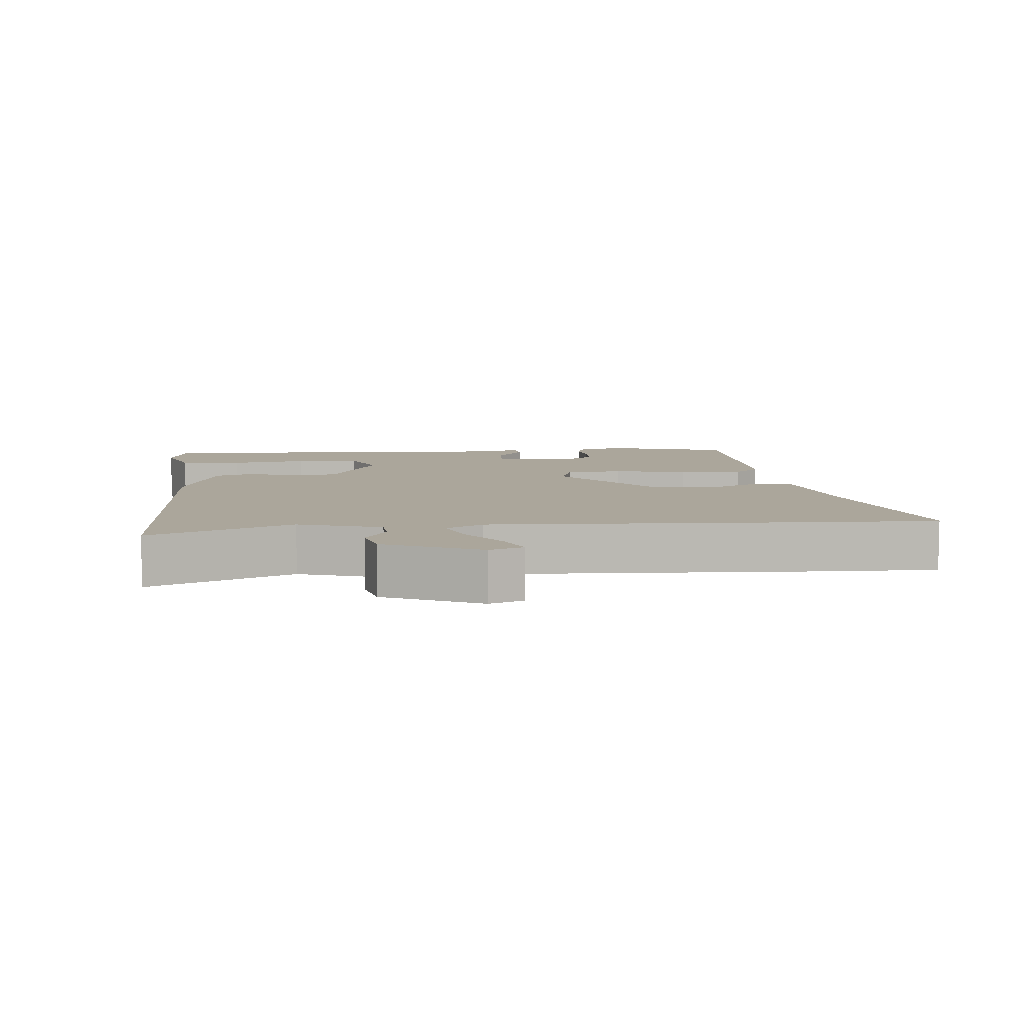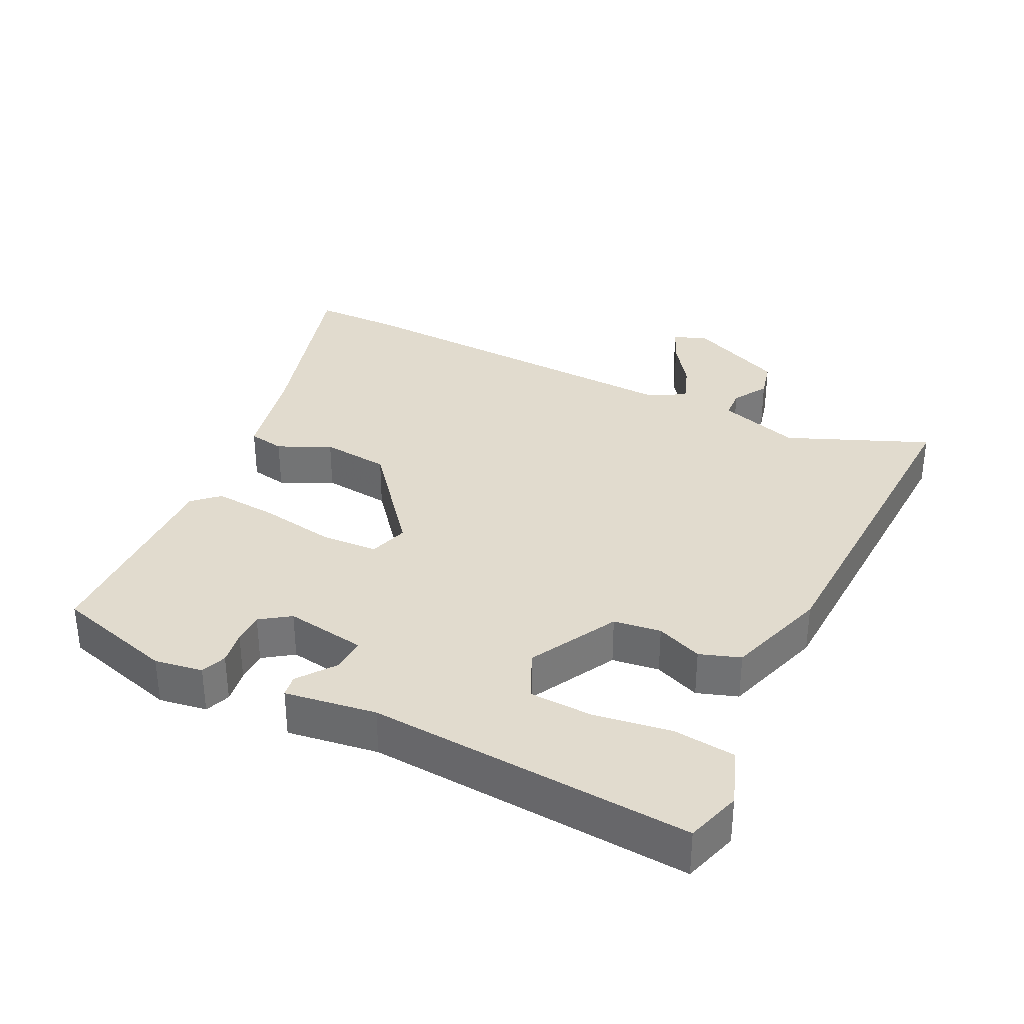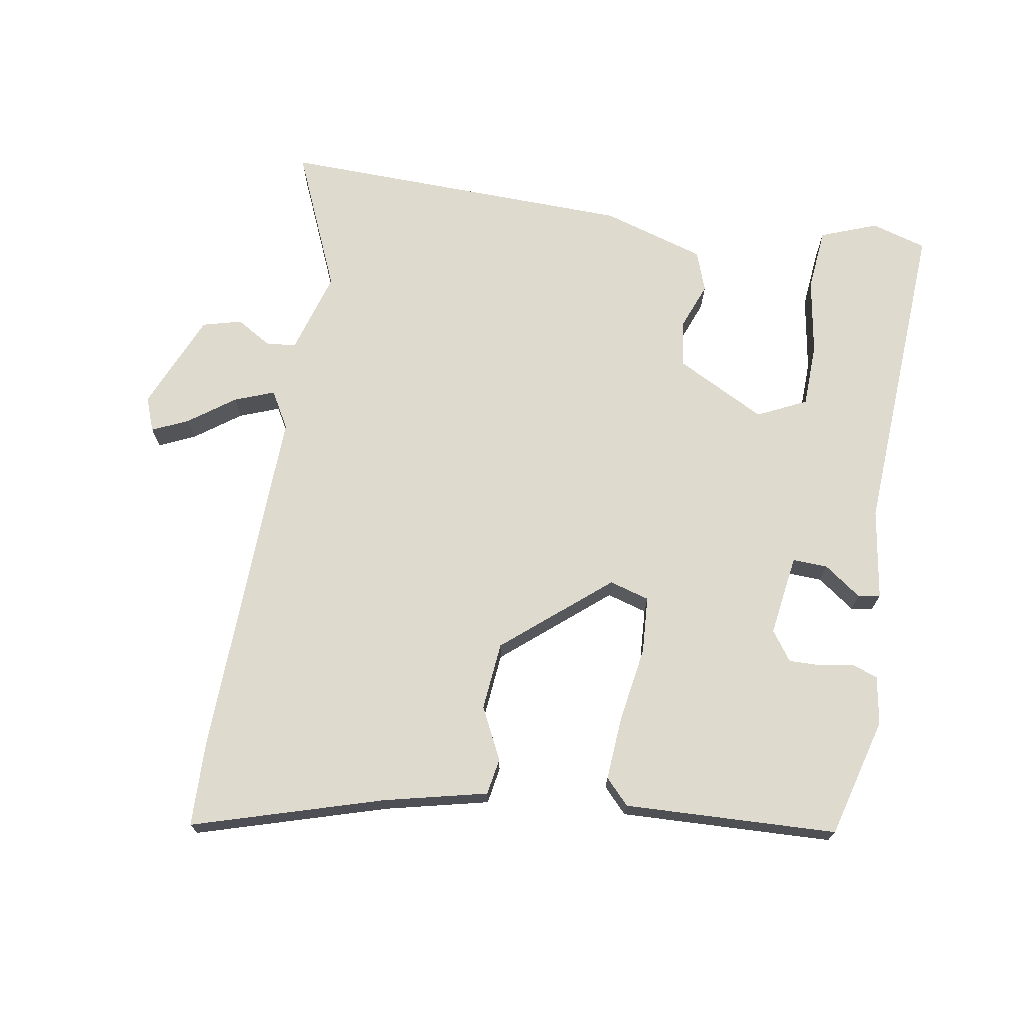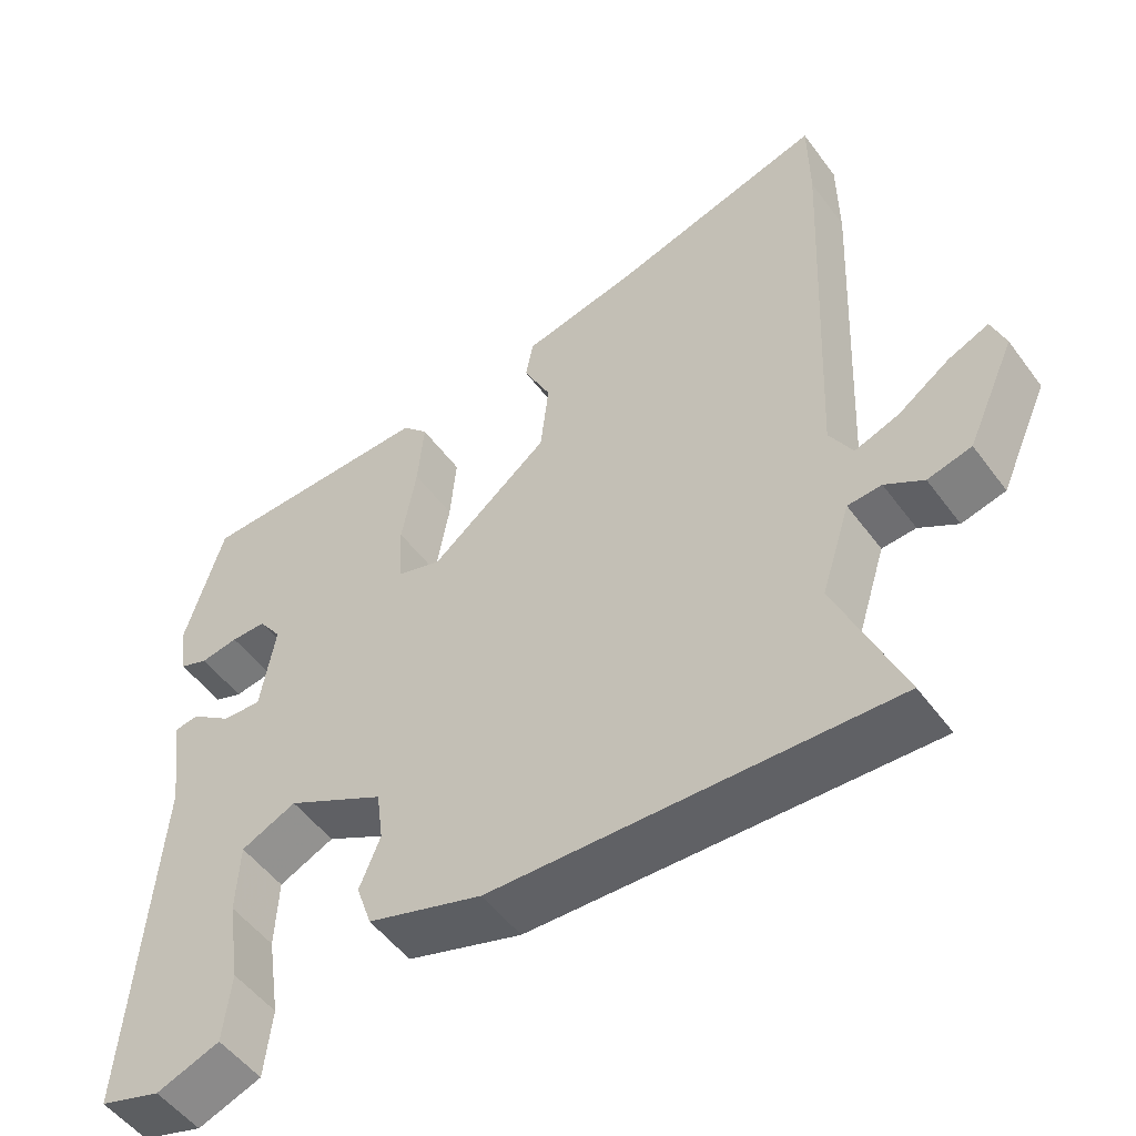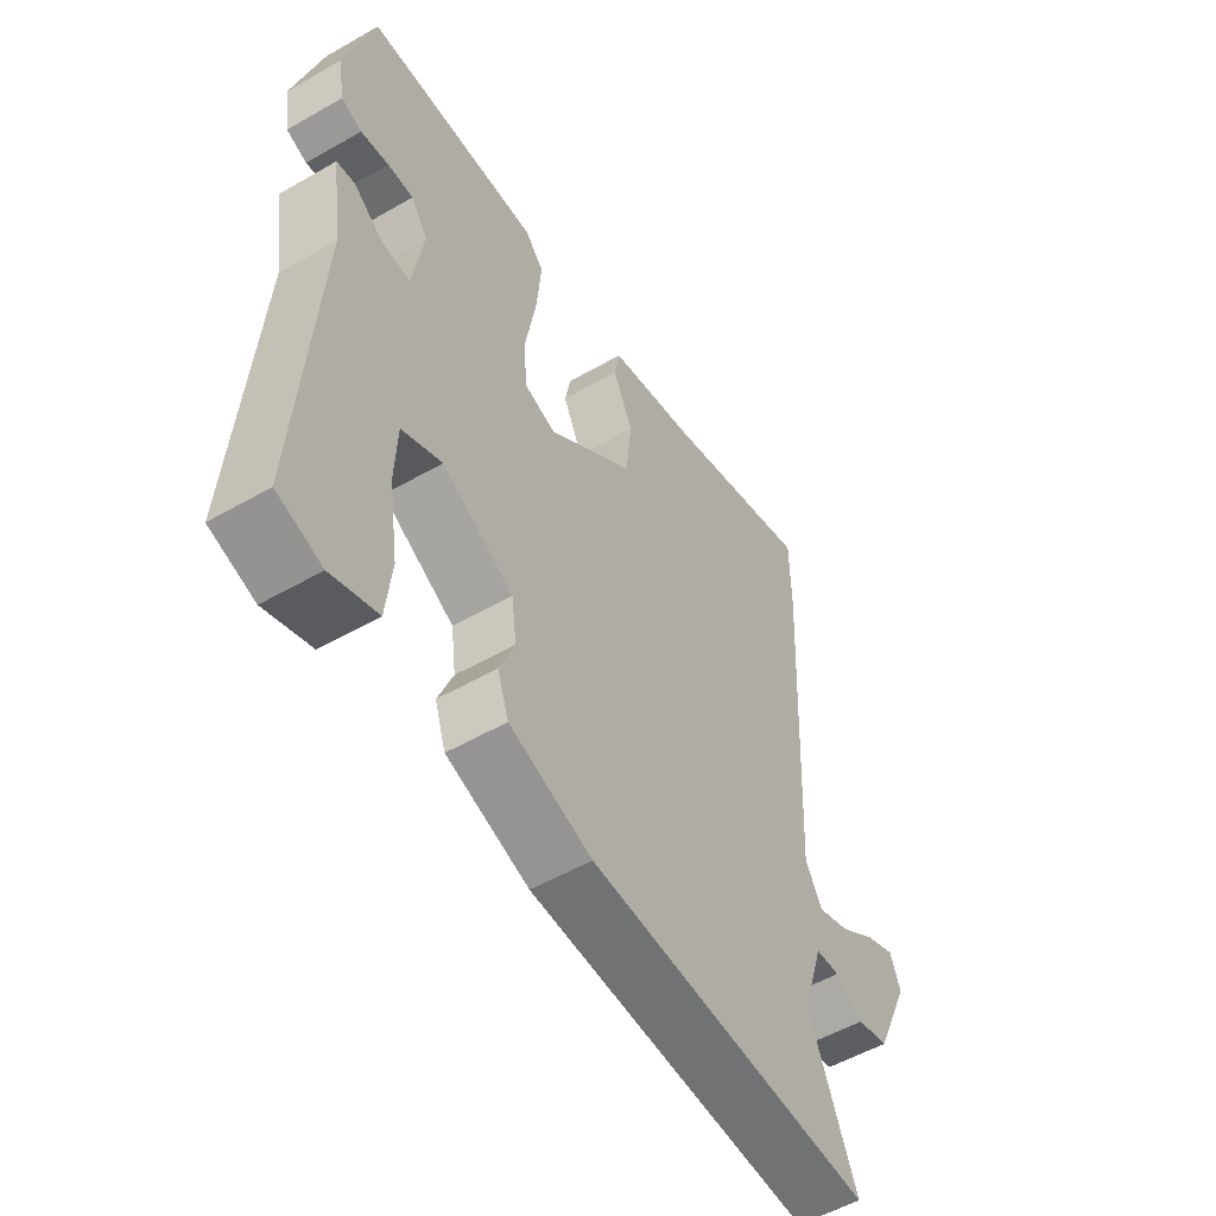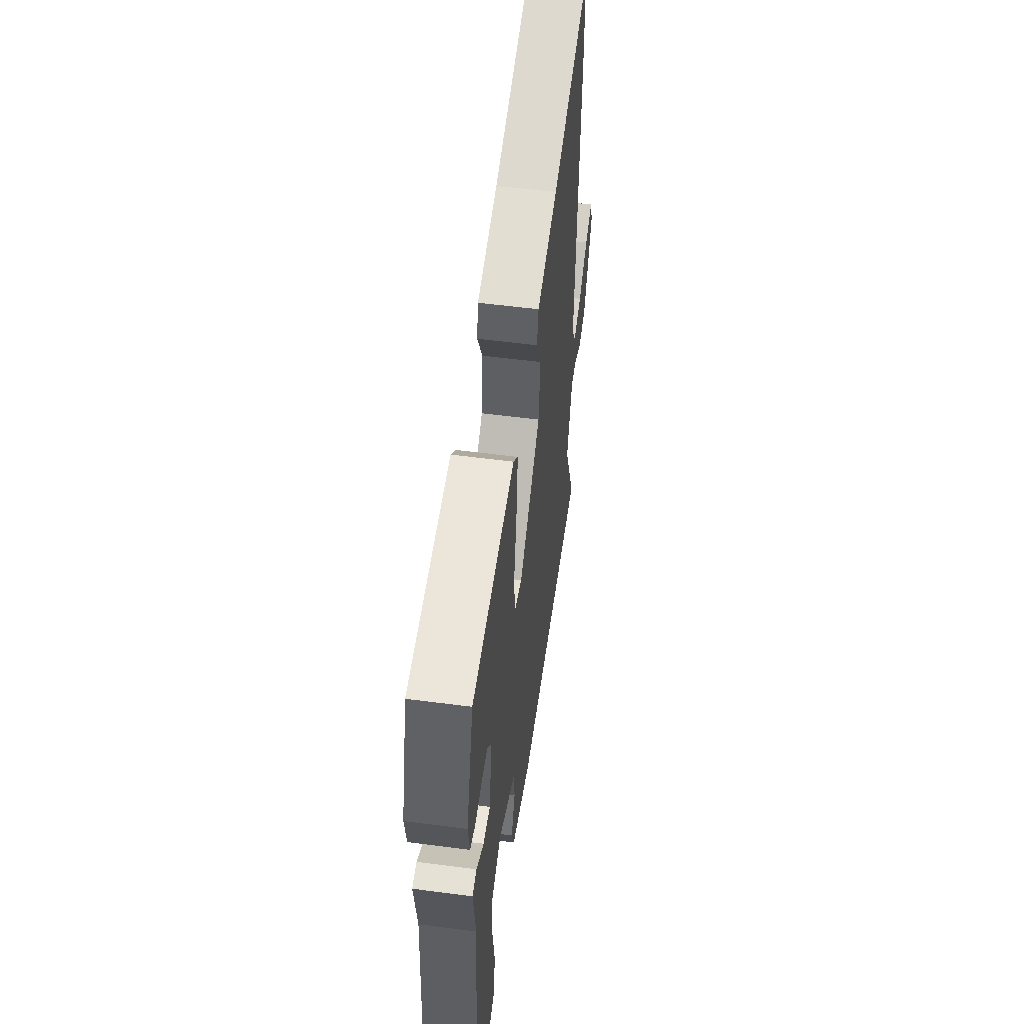
<metadata>
{"format":"obj","ext":"obj","renderer":"f3d","projection":"perspective","resolution":1024,"background":"white","views":[{"elev":7.9,"azim":-95.5,"up":"+Y"},{"elev":33.9,"azim":116.0,"up":"+Y"},{"elev":71.3,"azim":8.6,"up":"+Y"},{"elev":-51.9,"azim":-144.6,"up":"+Z"},{"elev":-53.6,"azim":121.5,"up":"+Z"},{"elev":55.0,"azim":97.9,"up":"+Z"}]}
</metadata>
<code>
v -0.535 0.07 -0.492
v -0.45 0.07 -0.286
v -0.488 0.07 -0.166
v -0.532 0.07 -0.163
v -0.582 0.07 -0.194
v -0.639 0.07 -0.18
v -0.702 0.07 -0.04
v -0.684 0.07 0.01
v -0.631 0.07 -0.013
v -0.564 0.07 -0.06
v -0.506 0.07 -0.081
v -0.476 0.07 -0.027
v -0.5 0.07 0.492
v -0.499 0.07 0.616
v -0.222 0.07 0.537
v -0.071 0.07 0.504
v -0.061 0.07 0.451
v -0.097 0.07 0.375
v -0.086 0.07 0.276
v 0.068 0.07 0.151
v 0.126 0.07 0.169
v 0.13 0.07 0.252
v 0.111 0.07 0.361
v 0.103 0.07 0.454
v 0.137 0.07 0.491
v 0.447 0.07 0.484
v 0.497 0.07 0.31
v 0.486 0.07 0.24
v 0.449 0.07 0.226
v 0.399 0.07 0.234
v 0.353 0.07 0.234
v 0.323 0.07 0.191
v 0.342 0.07 0.073
v 0.393 0.07 0.076
v 0.447 0.07 0.116
v 0.479 0.07 0.111
v 0.46 0.07 -0.022
v 0.493 0.07 -0.493
v 0.413 0.07 -0.518
v 0.33 0.07 -0.488
v 0.32 0.07 -0.397
v 0.337 0.07 -0.285
v 0.333 0.07 -0.192
v 0.261 0.07 -0.159
v 0.133 0.07 -0.228
v 0.124 0.07 -0.297
v 0.151 0.07 -0.364
v 0.131 0.07 -0.423
v -0.018 0.07 -0.471
v -0.535 0 -0.492
v -0.45 0 -0.286
v -0.488 0 -0.166
v -0.532 0 -0.163
v -0.582 0 -0.194
v -0.639 0 -0.18
v -0.702 0 -0.04
v -0.684 0 0.01
v -0.631 0 -0.013
v -0.564 0 -0.06
v -0.506 0 -0.081
v -0.476 0 -0.027
v -0.5 0 0.492
v -0.499 0 0.616
v -0.222 0 0.537
v -0.071 0 0.504
v -0.061 0 0.451
v -0.097 0 0.375
v -0.086 0 0.276
v 0.068 0 0.151
v 0.126 0 0.169
v 0.13 0 0.252
v 0.111 0 0.361
v 0.103 0 0.454
v 0.137 0 0.491
v 0.447 0 0.484
v 0.497 0 0.31
v 0.486 0 0.24
v 0.449 0 0.226
v 0.399 0 0.234
v 0.353 0 0.234
v 0.323 0 0.191
v 0.342 0 0.073
v 0.393 0 0.076
v 0.447 0 0.116
v 0.479 0 0.111
v 0.46 0 -0.022
v 0.493 0 -0.493
v 0.413 0 -0.518
v 0.33 0 -0.488
v 0.32 0 -0.397
v 0.337 0 -0.285
v 0.333 0 -0.192
v 0.261 0 -0.159
v 0.133 0 -0.228
v 0.124 0 -0.297
v 0.151 0 -0.364
v 0.131 0 -0.423
v -0.018 0 -0.471
f 49 1 2
f 48 49 2
f 47 48 2
f 46 47 2
f 45 46 2 3
f 44 45 3
f 40 41 42
f 39 40 42
f 38 39 42
f 37 38 42
f 37 42 43
f 36 37 43
f 35 36 43
f 34 35 43
f 33 34 43 44
f 28 29 30
f 27 28 30
f 26 27 30
f 25 26 30
f 24 25 30
f 23 24 30
f 22 23 30 31
f 21 22 31 32
f 15 16 17 18
f 15 18 19
f 14 15 19
f 13 14 19
f 12 13 19
f 11 12 19 20
f 8 9 10
f 7 8 10
f 6 7 10
f 5 6 10
f 4 5 10
f 4 10 11
f 32 33 44
f 21 32 44
f 20 21 44
f 11 20 44
f 4 11 44
f 3 4 44
f 51 50 98
f 51 98 97
f 51 97 96
f 51 96 95
f 52 51 95 94
f 52 94 93
f 91 90 89
f 91 89 88
f 91 88 87
f 91 87 86
f 92 91 86
f 92 86 85
f 92 85 84
f 92 84 83
f 93 92 83 82
f 79 78 77
f 79 77 76
f 79 76 75
f 79 75 74
f 79 74 73
f 79 73 72
f 80 79 72 71
f 81 80 71 70
f 67 66 65 64
f 68 67 64
f 68 64 63
f 68 63 62
f 68 62 61
f 69 68 61 60
f 59 58 57
f 59 57 56
f 59 56 55
f 59 55 54
f 59 54 53
f 60 59 53
f 93 82 81
f 93 81 70
f 93 70 69
f 93 69 60
f 93 60 53
f 93 53 52
f 1 50 51 2
f 2 51 52 3
f 3 52 53 4
f 4 53 54 5
f 5 54 55 6
f 6 55 56 7
f 7 56 57 8
f 8 57 58 9
f 9 58 59 10
f 10 59 60 11
f 11 60 61 12
f 12 61 62 13
f 13 62 63 14
f 14 63 64 15
f 15 64 65 16
f 16 65 66 17
f 17 66 67 18
f 18 67 68 19
f 19 68 69 20
f 20 69 70 21
f 21 70 71 22
f 22 71 72 23
f 23 72 73 24
f 24 73 74 25
f 25 74 75 26
f 26 75 76 27
f 27 76 77 28
f 28 77 78 29
f 29 78 79 30
f 30 79 80 31
f 31 80 81 32
f 32 81 82 33
f 33 82 83 34
f 34 83 84 35
f 35 84 85 36
f 36 85 86 37
f 37 86 87 38
f 38 87 88 39
f 39 88 89 40
f 40 89 90 41
f 41 90 91 42
f 42 91 92 43
f 43 92 93 44
f 44 93 94 45
f 45 94 95 46
f 46 95 96 47
f 47 96 97 48
f 48 97 98 49
f 49 98 50 1

</code>
